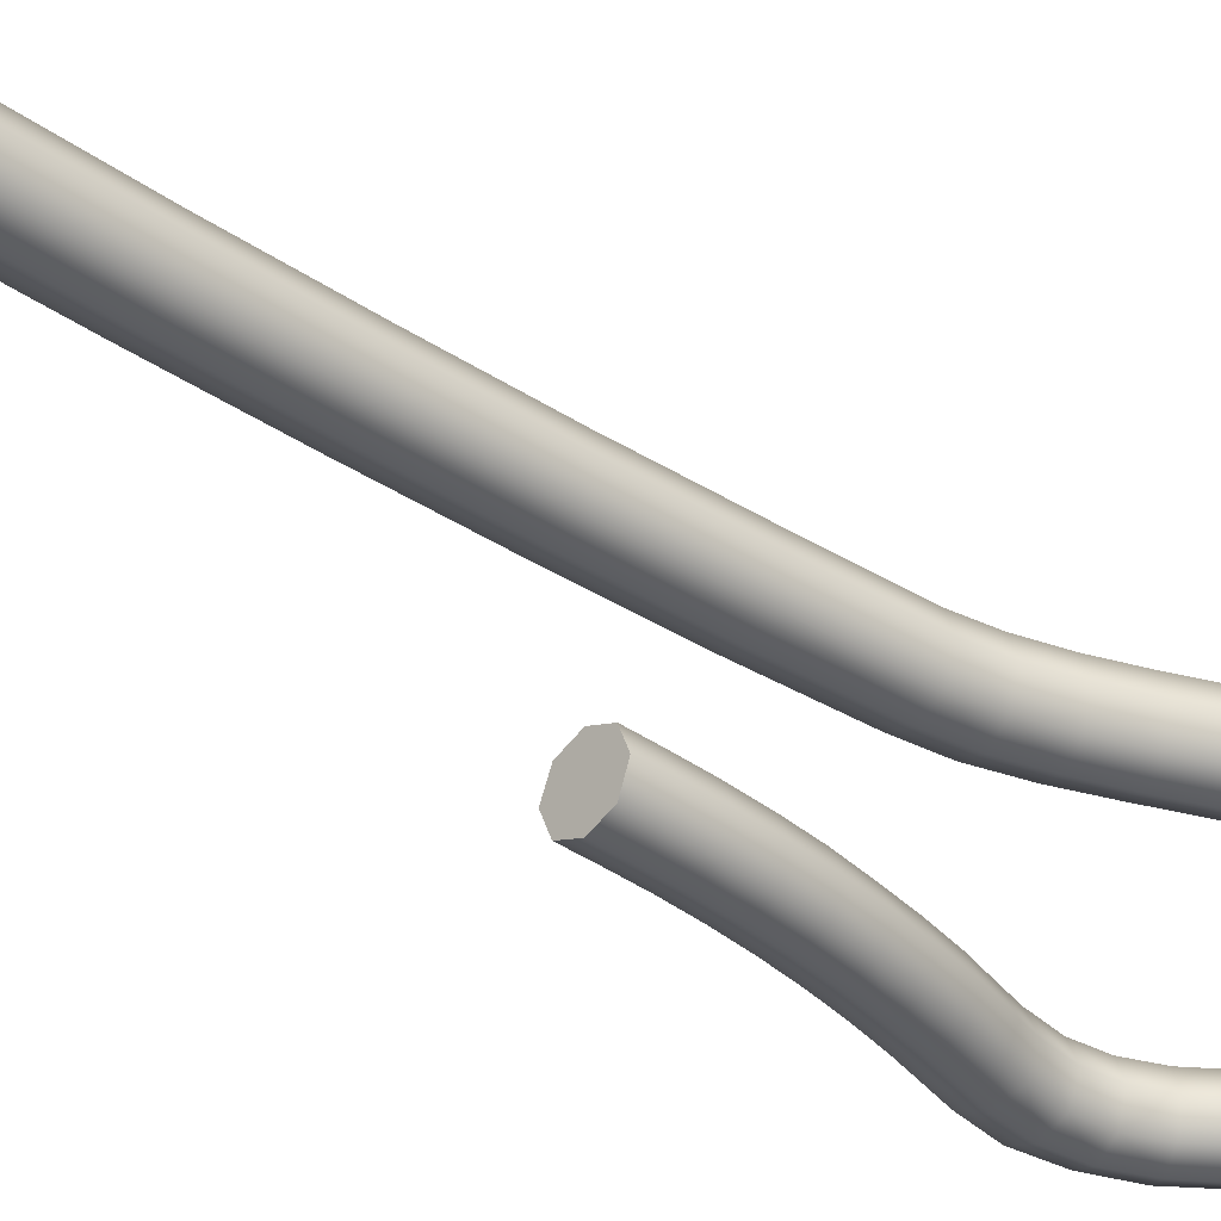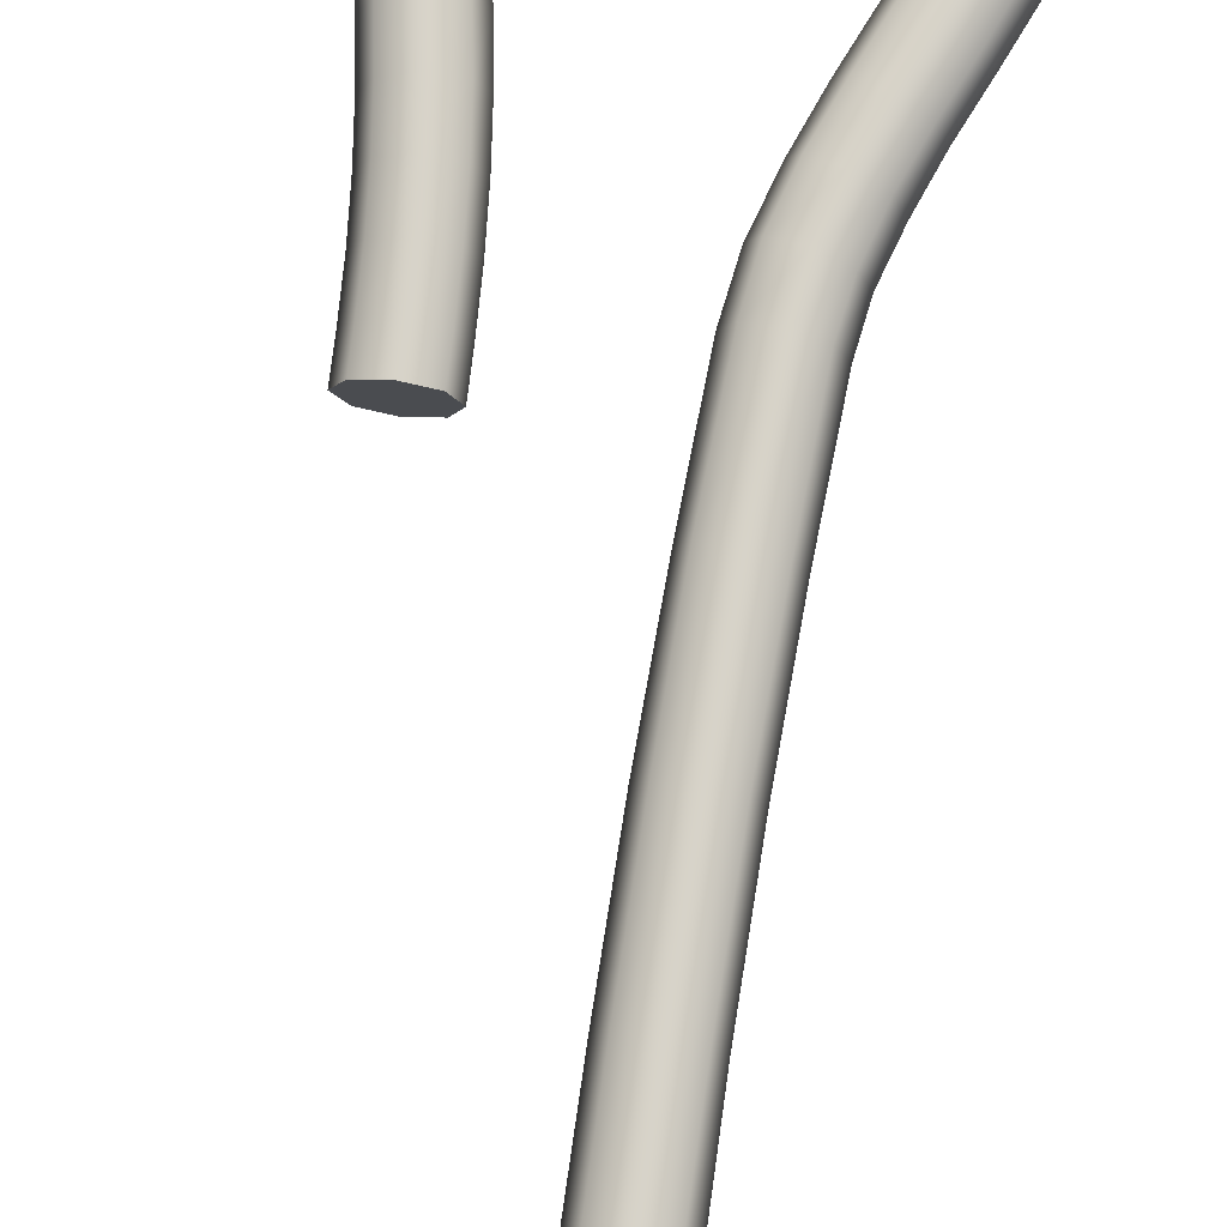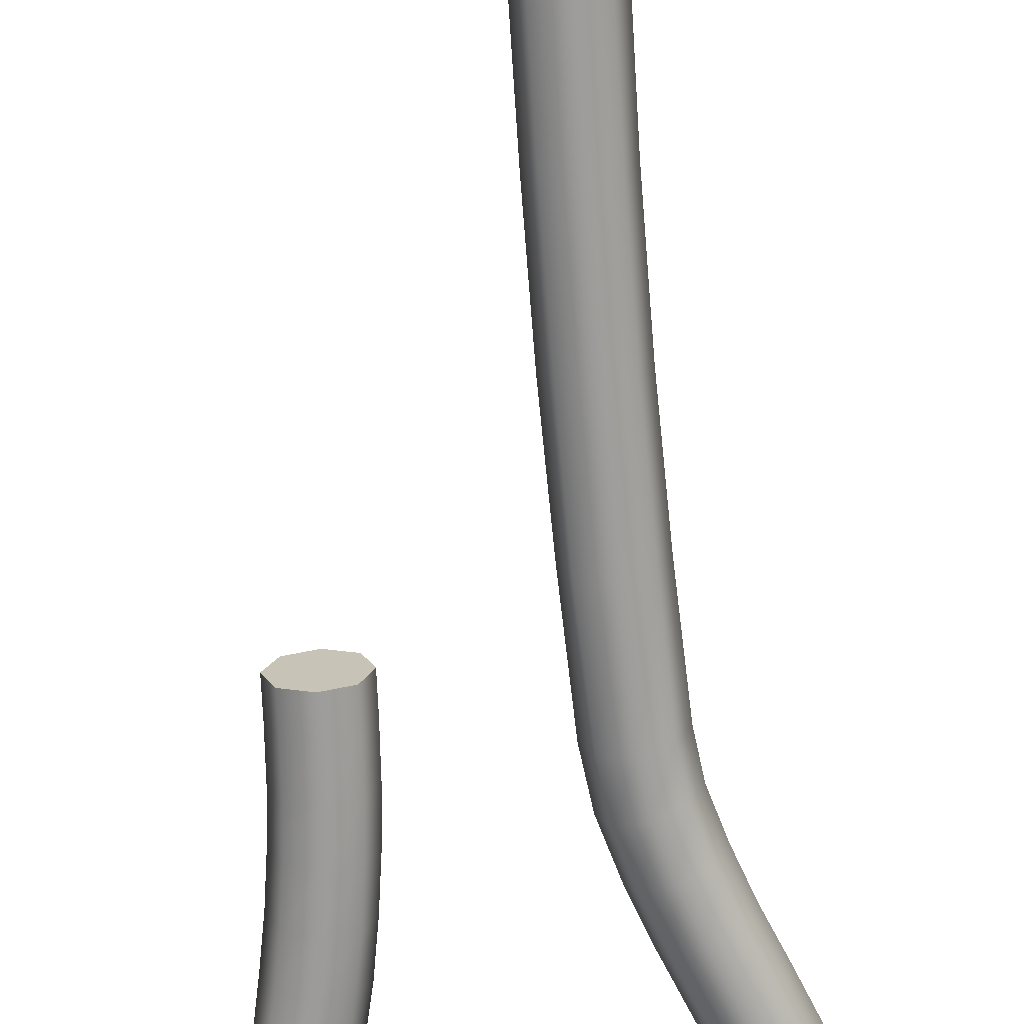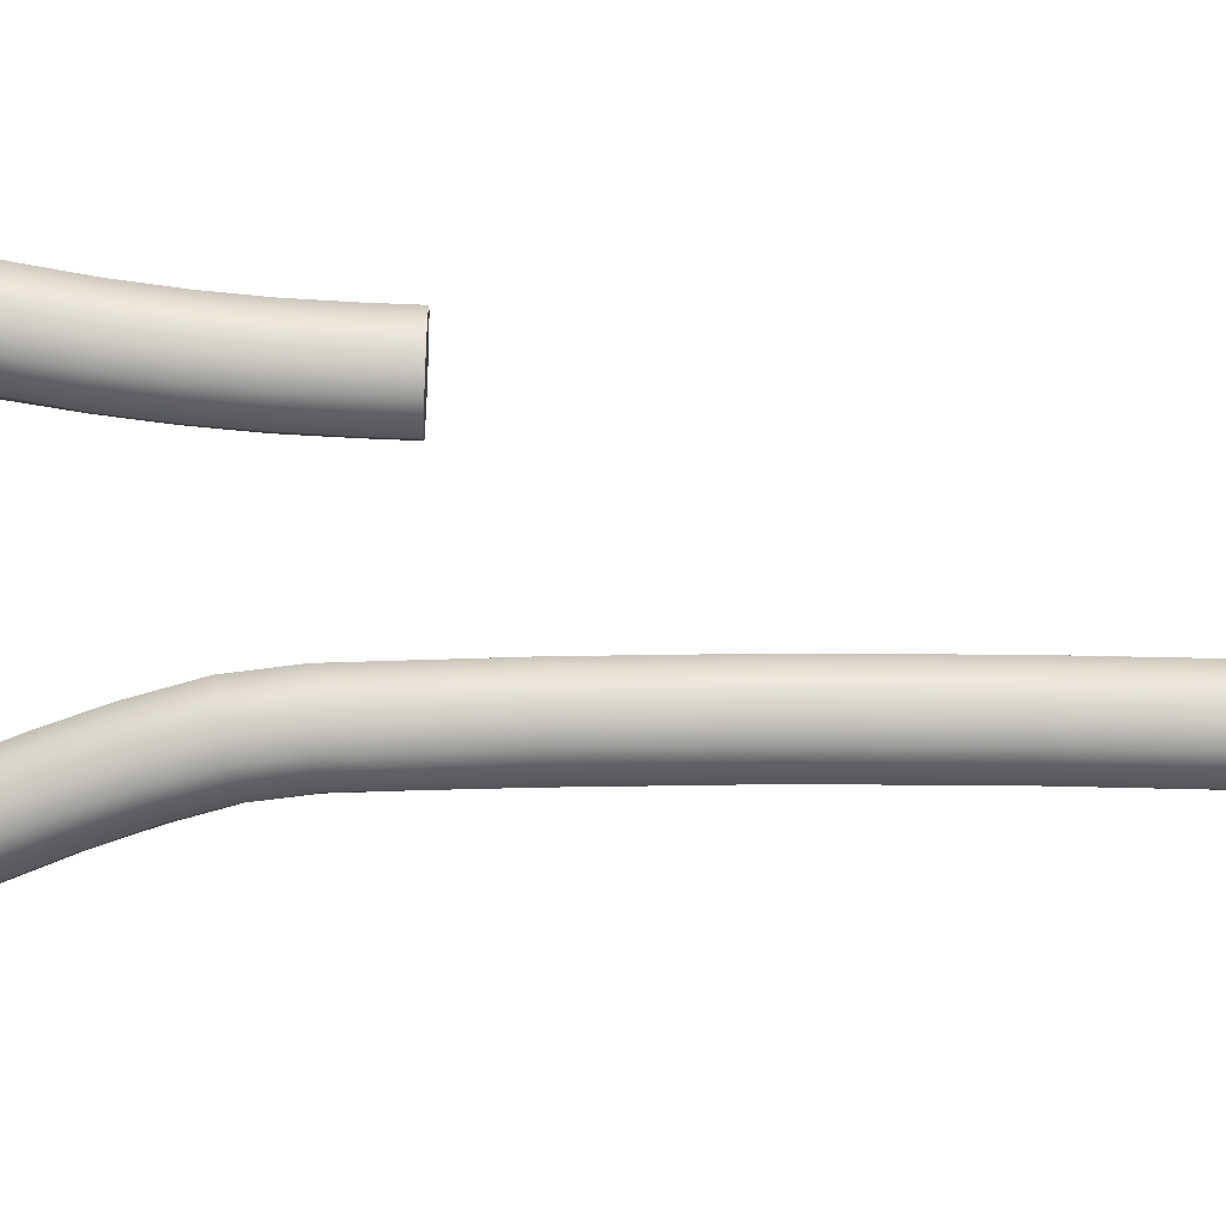
<metadata>
{"format":"obj","ext":"obj","renderer":"f3d","projection":"perspective","resolution":1024,"background":"white","views":[{"elev":-35.4,"azim":-133.5,"up":"+Y"},{"elev":76.9,"azim":-172.9,"up":"+Y"},{"elev":-69.8,"azim":-177.4,"up":"+Y"},{"elev":-69.5,"azim":87.7,"up":"+Y"}]}
</metadata>
<code>
v 219.8 781.5 258.3
v 219.8 781.4 258.3
v 219.8 781.4 258.3
v 219.9 781.4 258.3
v 219.9 781.5 258.3
v 219.9 781.5 258.3
v 219.8 781.5 258.3
v 219.8 781.5 258.3
v 219.8 781.5 258.5
v 219.8 781.4 258.5
v 219.8 781.4 258.5
v 219.9 781.4 258.5
v 219.9 781.5 258.5
v 219.9 781.5 258.5
v 219.8 781.5 258.5
v 219.8 781.5 258.5
v 219.8 781.5 258.6
v 219.8 781.4 258.6
v 219.8 781.4 258.6
v 219.9 781.4 258.6
v 219.9 781.5 258.6
v 219.9 781.5 258.6
v 219.8 781.5 258.6
v 219.8 781.5 258.6
v 219.8 781.5 258.8
v 219.8 781.4 258.8
v 219.8 781.4 258.8
v 219.9 781.4 258.8
v 219.9 781.5 258.8
v 219.9 781.5 258.8
v 219.8 781.5 258.8
v 219.8 781.5 258.8
v 219.8 781.5 258.9
v 219.8 781.4 258.9
v 219.8 781.4 258.9
v 219.9 781.4 258.9
v 219.9 781.5 258.9
v 219.9 781.5 258.9
v 219.8 781.5 258.9
v 219.8 781.5 258.9
v 219.8 781.5 259.1
v 219.8 781.4 259.1
v 219.8 781.4 259.1
v 219.9 781.4 259.1
v 219.9 781.5 259.1
v 219.9 781.5 259.1
v 219.8 781.5 259.1
v 219.8 781.5 259.1
v 219.8 781.5 259.2
v 219.8 781.4 259.2
v 219.8 781.4 259.2
v 219.9 781.4 259.2
v 219.9 781.5 259.2
v 219.9 781.5 259.2
v 219.8 781.5 259.2
v 219.8 781.5 259.2
v 219.8 781.5 259.4
v 219.8 781.4 259.4
v 219.8 781.4 259.4
v 219.8 781.4 259.4
v 219.9 781.5 259.4
v 219.8 781.5 259.4
v 219.8 781.5 259.4
v 219.8 781.5 259.4
v 219.8 781.5 259.4
v 219.8 781.4 259.4
v 219.8 781.4 259.4
v 219.8 781.4 259.4
v 219.8 781.5 259.4
v 219.8 781.5 259.4
v 219.8 781.5 259.4
v 219.8 781.5 259.4
v 219.7 781.5 259.5
v 219.8 781.4 259.5
v 219.8 781.4 259.5
v 219.8 781.4 259.5
v 219.8 781.5 259.5
v 219.8 781.5 259.5
v 219.8 781.5 259.5
v 219.8 781.5 259.5
v 219.7 781.5 259.5
v 219.7 781.4 259.5
v 219.8 781.4 259.5
v 219.8 781.4 259.5
v 219.8 781.5 259.5
v 219.8 781.5 259.5
v 219.8 781.5 259.5
v 219.7 781.5 259.5
v 219.7 781.5 259.6
v 219.7 781.4 259.6
v 219.7 781.4 259.6
v 219.8 781.4 259.6
v 219.8 781.5 259.6
v 219.8 781.5 259.6
v 219.7 781.5 259.6
v 219.7 781.5 259.6
v 219.7 781.5 259.6
v 219.7 781.4 259.6
v 219.7 781.4 259.6
v 219.7 781.4 259.6
v 219.8 781.5 259.6
v 219.7 781.5 259.6
v 219.7 781.5 259.6
v 219.7 781.5 259.6
v 219.7 781.5 259.7
v 219.7 781.4 259.7
v 219.7 781.4 259.7
v 219.7 781.4 259.7
v 219.7 781.5 259.7
v 219.7 781.5 259.7
v 219.7 781.5 259.7
v 219.7 781.5 259.7
v 219.6 781.5 259.7
v 219.7 781.4 259.7
v 219.7 781.4 259.7
v 219.7 781.4 259.7
v 219.7 781.5 259.7
v 219.7 781.5 259.7
v 219.7 781.5 259.7
v 219.7 781.5 259.7
v 219.6 781.5 259.8
v 219.7 781.4 259.8
v 219.7 781.4 259.8
v 219.7 781.4 259.8
v 219.7 781.5 259.8
v 219.7 781.5 259.8
v 219.7 781.5 259.8
v 219.7 781.5 259.8
v 219.7 781.5 259.9
v 219.7 781.4 259.9
v 219.7 781.4 259.8
v 219.7 781.4 259.8
v 219.7 781.5 259.8
v 219.7 781.5 259.8
v 219.7 781.5 259.8
v 219.7 781.5 259.9
v 219.7 781.5 259.9
v 219.7 781.4 259.9
v 219.7 781.4 259.9
v 219.7 781.4 259.9
v 219.8 781.5 259.9
v 219.7 781.5 259.9
v 219.7 781.5 259.9
v 219.7 781.5 259.9
v 219.7 781.5 260
v 219.7 781.4 260
v 219.8 781.4 259.9
v 219.8 781.4 259.9
v 219.8 781.5 259.9
v 219.8 781.5 259.9
v 219.8 781.5 259.9
v 219.7 781.5 260
v 219.8 781.5 260
v 219.8 781.4 260
v 219.8 781.4 260
v 219.8 781.4 259.9
v 219.8 781.5 259.9
v 219.8 781.5 259.9
v 219.8 781.5 260
v 219.8 781.5 260
v 219.8 781.5 260
v 219.8 781.4 260
v 219.8 781.4 260
v 219.9 781.4 260
v 219.9 781.5 259.9
v 219.9 781.5 260
v 219.8 781.5 260
v 219.8 781.5 260
v 219.9 781.5 260
v 219.9 781.4 260
v 219.9 781.4 260
v 219.9 781.4 260
v 219.9 781.5 260
v 219.9 781.5 260
v 219.9 781.5 260
v 219.9 781.5 260
v 220 781.5 260
v 220 781.4 260
v 220 781.4 260
v 219.9 781.4 260
v 219.9 781.5 259.9
v 219.9 781.5 260
v 220 781.5 260
v 220 781.5 260
v 220 781.5 260
v 220 781.4 260
v 220 781.4 260
v 220 781.4 259.9
v 220 781.5 259.9
v 220 781.5 259.9
v 220 781.5 260
v 220 781.5 260
v 220.1 781.5 260
v 220.1 781.4 260
v 220 781.4 259.9
v 220 781.4 259.9
v 220 781.5 259.9
v 220 781.5 259.9
v 220 781.5 259.9
v 220.1 781.5 260
v 220.1 781.5 259.9
v 220.1 781.4 259.9
v 220.1 781.4 259.9
v 220.1 781.4 259.9
v 220 781.5 259.9
v 220.1 781.5 259.9
v 220.1 781.5 259.9
v 220.1 781.5 259.9
v 220.1 781.5 259.9
v 220.1 781.4 259.9
v 220.1 781.4 259.9
v 220.1 781.4 259.8
v 220.1 781.5 259.8
v 220.1 781.5 259.8
v 220.1 781.5 259.9
v 220.1 781.5 259.9
v 220.2 781.5 259.8
v 220.1 781.4 259.8
v 220.1 781.4 259.8
v 220.1 781.4 259.8
v 220.1 781.5 259.8
v 220.1 781.5 259.8
v 220.1 781.5 259.8
v 220.1 781.5 259.8
v 220.1 781.5 259.7
v 220.1 781.4 259.7
v 220.1 781.4 259.7
v 220.1 781.4 259.8
v 220.1 781.5 259.8
v 220.1 781.5 259.8
v 220.1 781.5 259.7
v 220.1 781.5 259.7
v 220.1 781.5 259.7
v 220.1 781.4 259.7
v 220.1 781.4 259.7
v 220.1 781.4 259.7
v 220.1 781.5 259.7
v 220.1 781.5 259.7
v 220.1 781.5 259.7
v 220.1 781.5 259.7
v 220.1 781.5 259.7
v 220.1 781.4 259.7
v 220.1 781.4 259.7
v 220 781.4 259.7
v 220 781.5 259.7
v 220 781.5 259.7
v 220.1 781.5 259.7
v 220.1 781.5 259.7
v 220.1 781.5 259.6
v 220.1 781.4 259.6
v 220.1 781.4 259.6
v 220 781.4 259.6
v 220 781.5 259.6
v 220 781.5 259.6
v 220.1 781.5 259.6
v 220.1 781.5 259.6
v 220.1 781.5 259.6
v 220.1 781.4 259.6
v 220.1 781.4 259.6
v 220 781.4 259.6
v 220 781.5 259.6
v 220 781.5 259.6
v 220.1 781.5 259.6
v 220.1 781.5 259.6
v 220.1 781.5 259.5
v 220.1 781.4 259.5
v 220.1 781.4 259.5
v 220 781.4 259.5
v 220 781.5 259.5
v 220 781.5 259.5
v 220.1 781.5 259.5
v 220.1 781.5 259.5
v 220.1 781.5 259.5
v 220.1 781.4 259.5
v 220 781.4 259.5
v 220 781.4 259.5
v 220 781.5 259.5
v 220 781.5 259.5
v 220 781.5 259.5
v 220.1 781.5 259.5
v 220.1 781.5 259.4
v 220.1 781.4 259.4
v 220 781.4 259.4
v 220 781.4 259.4
v 220 781.5 259.4
v 220 781.5 259.4
v 220 781.5 259.4
v 220.1 781.5 259.4
v 220.1 781.5 259.4
v 220.1 781.4 259.4
v 220 781.4 259.4
v 220 781.4 259.4
v 220 781.5 259.4
v 220 781.5 259.4
v 220 781.5 259.4
v 220.1 781.5 259.4
v 220.1 781.5 259.3
v 220.1 781.4 259.3
v 220 781.4 259.3
v 220 781.4 259.3
v 220 781.5 259.3
v 220 781.5 259.3
v 220 781.5 259.3
v 220.1 781.5 259.3
f 1 2 10
f 10 9 1
f 2 3 11
f 11 10 2
f 3 4 12
f 12 11 3
f 4 5 13
f 13 12 4
f 5 6 14
f 14 13 5
f 6 7 15
f 15 14 6
f 7 8 16
f 16 15 7
f 8 1 9
f 9 16 8
f 9 10 18
f 18 17 9
f 10 11 19
f 19 18 10
f 11 12 20
f 20 19 11
f 12 13 21
f 21 20 12
f 13 14 22
f 22 21 13
f 14 15 23
f 23 22 14
f 15 16 24
f 24 23 15
f 16 9 17
f 17 24 16
f 17 18 26
f 26 25 17
f 18 19 27
f 27 26 18
f 19 20 28
f 28 27 19
f 20 21 29
f 29 28 20
f 21 22 30
f 30 29 21
f 22 23 31
f 31 30 22
f 23 24 32
f 32 31 23
f 24 17 25
f 25 32 24
f 25 26 34
f 34 33 25
f 26 27 35
f 35 34 26
f 27 28 36
f 36 35 27
f 28 29 37
f 37 36 28
f 29 30 38
f 38 37 29
f 30 31 39
f 39 38 30
f 31 32 40
f 40 39 31
f 32 25 33
f 33 40 32
f 33 34 42
f 42 41 33
f 34 35 43
f 43 42 34
f 35 36 44
f 44 43 35
f 36 37 45
f 45 44 36
f 37 38 46
f 46 45 37
f 38 39 47
f 47 46 38
f 39 40 48
f 48 47 39
f 40 33 41
f 41 48 40
f 41 42 50
f 50 49 41
f 42 43 51
f 51 50 42
f 43 44 52
f 52 51 43
f 44 45 53
f 53 52 44
f 45 46 54
f 54 53 45
f 46 47 55
f 55 54 46
f 47 48 56
f 56 55 47
f 48 41 49
f 49 56 48
f 49 50 58
f 58 57 49
f 50 51 59
f 59 58 50
f 51 52 60
f 60 59 51
f 52 53 61
f 61 60 52
f 53 54 62
f 62 61 53
f 54 55 63
f 63 62 54
f 55 56 64
f 64 63 55
f 56 49 57
f 57 64 56
f 57 58 66
f 66 65 57
f 58 59 67
f 67 66 58
f 59 60 68
f 68 67 59
f 60 61 69
f 69 68 60
f 61 62 70
f 70 69 61
f 62 63 71
f 71 70 62
f 63 64 72
f 72 71 63
f 64 57 65
f 65 72 64
f 65 66 74
f 74 73 65
f 66 67 75
f 75 74 66
f 67 68 76
f 76 75 67
f 68 69 77
f 77 76 68
f 69 70 78
f 78 77 69
f 70 71 79
f 79 78 70
f 71 72 80
f 80 79 71
f 72 65 73
f 73 80 72
f 73 74 82
f 82 81 73
f 74 75 83
f 83 82 74
f 75 76 84
f 84 83 75
f 76 77 85
f 85 84 76
f 77 78 86
f 86 85 77
f 78 79 87
f 87 86 78
f 79 80 88
f 88 87 79
f 80 73 81
f 81 88 80
f 81 82 90
f 90 89 81
f 82 83 91
f 91 90 82
f 83 84 92
f 92 91 83
f 84 85 93
f 93 92 84
f 85 86 94
f 94 93 85
f 86 87 95
f 95 94 86
f 87 88 96
f 96 95 87
f 88 81 89
f 89 96 88
f 89 90 98
f 98 97 89
f 90 91 99
f 99 98 90
f 91 92 100
f 100 99 91
f 92 93 101
f 101 100 92
f 93 94 102
f 102 101 93
f 94 95 103
f 103 102 94
f 95 96 104
f 104 103 95
f 96 89 97
f 97 104 96
f 97 98 106
f 106 105 97
f 98 99 107
f 107 106 98
f 99 100 108
f 108 107 99
f 100 101 109
f 109 108 100
f 101 102 110
f 110 109 101
f 102 103 111
f 111 110 102
f 103 104 112
f 112 111 103
f 104 97 105
f 105 112 104
f 105 106 114
f 114 113 105
f 106 107 115
f 115 114 106
f 107 108 116
f 116 115 107
f 108 109 117
f 117 116 108
f 109 110 118
f 118 117 109
f 110 111 119
f 119 118 110
f 111 112 120
f 120 119 111
f 112 105 113
f 113 120 112
f 113 114 122
f 122 121 113
f 114 115 123
f 123 122 114
f 115 116 124
f 124 123 115
f 116 117 125
f 125 124 116
f 117 118 126
f 126 125 117
f 118 119 127
f 127 126 118
f 119 120 128
f 128 127 119
f 120 113 121
f 121 128 120
f 121 122 130
f 130 129 121
f 122 123 131
f 131 130 122
f 123 124 132
f 132 131 123
f 124 125 133
f 133 132 124
f 125 126 134
f 134 133 125
f 126 127 135
f 135 134 126
f 127 128 136
f 136 135 127
f 128 121 129
f 129 136 128
f 129 130 138
f 138 137 129
f 130 131 139
f 139 138 130
f 131 132 140
f 140 139 131
f 132 133 141
f 141 140 132
f 133 134 142
f 142 141 133
f 134 135 143
f 143 142 134
f 135 136 144
f 144 143 135
f 136 129 137
f 137 144 136
f 137 138 146
f 146 145 137
f 138 139 147
f 147 146 138
f 139 140 148
f 148 147 139
f 140 141 149
f 149 148 140
f 141 142 150
f 150 149 141
f 142 143 151
f 151 150 142
f 143 144 152
f 152 151 143
f 144 137 145
f 145 152 144
f 145 146 154
f 154 153 145
f 146 147 155
f 155 154 146
f 147 148 156
f 156 155 147
f 148 149 157
f 157 156 148
f 149 150 158
f 158 157 149
f 150 151 159
f 159 158 150
f 151 152 160
f 160 159 151
f 152 145 153
f 153 160 152
f 153 154 162
f 162 161 153
f 154 155 163
f 163 162 154
f 155 156 164
f 164 163 155
f 156 157 165
f 165 164 156
f 157 158 166
f 166 165 157
f 158 159 167
f 167 166 158
f 159 160 168
f 168 167 159
f 160 153 161
f 161 168 160
f 161 162 170
f 170 169 161
f 162 163 171
f 171 170 162
f 163 164 172
f 172 171 163
f 164 165 173
f 173 172 164
f 165 166 174
f 174 173 165
f 166 167 175
f 175 174 166
f 167 168 176
f 176 175 167
f 168 161 169
f 169 176 168
f 169 170 178
f 178 177 169
f 170 171 179
f 179 178 170
f 171 172 180
f 180 179 171
f 172 173 181
f 181 180 172
f 173 174 182
f 182 181 173
f 174 175 183
f 183 182 174
f 175 176 184
f 184 183 175
f 176 169 177
f 177 184 176
f 177 178 186
f 186 185 177
f 178 179 187
f 187 186 178
f 179 180 188
f 188 187 179
f 180 181 189
f 189 188 180
f 181 182 190
f 190 189 181
f 182 183 191
f 191 190 182
f 183 184 192
f 192 191 183
f 184 177 185
f 185 192 184
f 185 186 194
f 194 193 185
f 186 187 195
f 195 194 186
f 187 188 196
f 196 195 187
f 188 189 197
f 197 196 188
f 189 190 198
f 198 197 189
f 190 191 199
f 199 198 190
f 191 192 200
f 200 199 191
f 192 185 193
f 193 200 192
f 193 194 202
f 202 201 193
f 194 195 203
f 203 202 194
f 195 196 204
f 204 203 195
f 196 197 205
f 205 204 196
f 197 198 206
f 206 205 197
f 198 199 207
f 207 206 198
f 199 200 208
f 208 207 199
f 200 193 201
f 201 208 200
f 201 202 210
f 210 209 201
f 202 203 211
f 211 210 202
f 203 204 212
f 212 211 203
f 204 205 213
f 213 212 204
f 205 206 214
f 214 213 205
f 206 207 215
f 215 214 206
f 207 208 216
f 216 215 207
f 208 201 209
f 209 216 208
f 209 210 218
f 218 217 209
f 210 211 219
f 219 218 210
f 211 212 220
f 220 219 211
f 212 213 221
f 221 220 212
f 213 214 222
f 222 221 213
f 214 215 223
f 223 222 214
f 215 216 224
f 224 223 215
f 216 209 217
f 217 224 216
f 217 218 226
f 226 225 217
f 218 219 227
f 227 226 218
f 219 220 228
f 228 227 219
f 220 221 229
f 229 228 220
f 221 222 230
f 230 229 221
f 222 223 231
f 231 230 222
f 223 224 232
f 232 231 223
f 224 217 225
f 225 232 224
f 225 226 234
f 234 233 225
f 226 227 235
f 235 234 226
f 227 228 236
f 236 235 227
f 228 229 237
f 237 236 228
f 229 230 238
f 238 237 229
f 230 231 239
f 239 238 230
f 231 232 240
f 240 239 231
f 232 225 233
f 233 240 232
f 233 234 242
f 242 241 233
f 234 235 243
f 243 242 234
f 235 236 244
f 244 243 235
f 236 237 245
f 245 244 236
f 237 238 246
f 246 245 237
f 238 239 247
f 247 246 238
f 239 240 248
f 248 247 239
f 240 233 241
f 241 248 240
f 241 242 250
f 250 249 241
f 242 243 251
f 251 250 242
f 243 244 252
f 252 251 243
f 244 245 253
f 253 252 244
f 245 246 254
f 254 253 245
f 246 247 255
f 255 254 246
f 247 248 256
f 256 255 247
f 248 241 249
f 249 256 248
f 249 250 258
f 258 257 249
f 250 251 259
f 259 258 250
f 251 252 260
f 260 259 251
f 252 253 261
f 261 260 252
f 253 254 262
f 262 261 253
f 254 255 263
f 263 262 254
f 255 256 264
f 264 263 255
f 256 249 257
f 257 264 256
f 257 258 266
f 266 265 257
f 258 259 267
f 267 266 258
f 259 260 268
f 268 267 259
f 260 261 269
f 269 268 260
f 261 262 270
f 270 269 261
f 262 263 271
f 271 270 262
f 263 264 272
f 272 271 263
f 264 257 265
f 265 272 264
f 265 266 274
f 274 273 265
f 266 267 275
f 275 274 266
f 267 268 276
f 276 275 267
f 268 269 277
f 277 276 268
f 269 270 278
f 278 277 269
f 270 271 279
f 279 278 270
f 271 272 280
f 280 279 271
f 272 265 273
f 273 280 272
f 273 274 282
f 282 281 273
f 274 275 283
f 283 282 274
f 275 276 284
f 284 283 275
f 276 277 285
f 285 284 276
f 277 278 286
f 286 285 277
f 278 279 287
f 287 286 278
f 279 280 288
f 288 287 279
f 280 273 281
f 281 288 280
f 281 282 290
f 290 289 281
f 282 283 291
f 291 290 282
f 283 284 292
f 292 291 283
f 284 285 293
f 293 292 284
f 285 286 294
f 294 293 285
f 286 287 295
f 295 294 286
f 287 288 296
f 296 295 287
f 288 281 289
f 289 296 288
f 289 290 298
f 298 297 289
f 290 291 299
f 299 298 290
f 291 292 300
f 300 299 291
f 292 293 301
f 301 300 292
f 293 294 302
f 302 301 293
f 294 295 303
f 303 302 294
f 295 296 304
f 304 303 295
f 296 289 297
f 297 304 296
f 1 8 7
f 1 7 6
f 1 6 5
f 1 5 4
f 1 4 3
f 1 3 2
f 297 298 299
f 297 299 300
f 302 303 297
f 301 302 297
f 301 297 300
f 297 303 304

</code>
